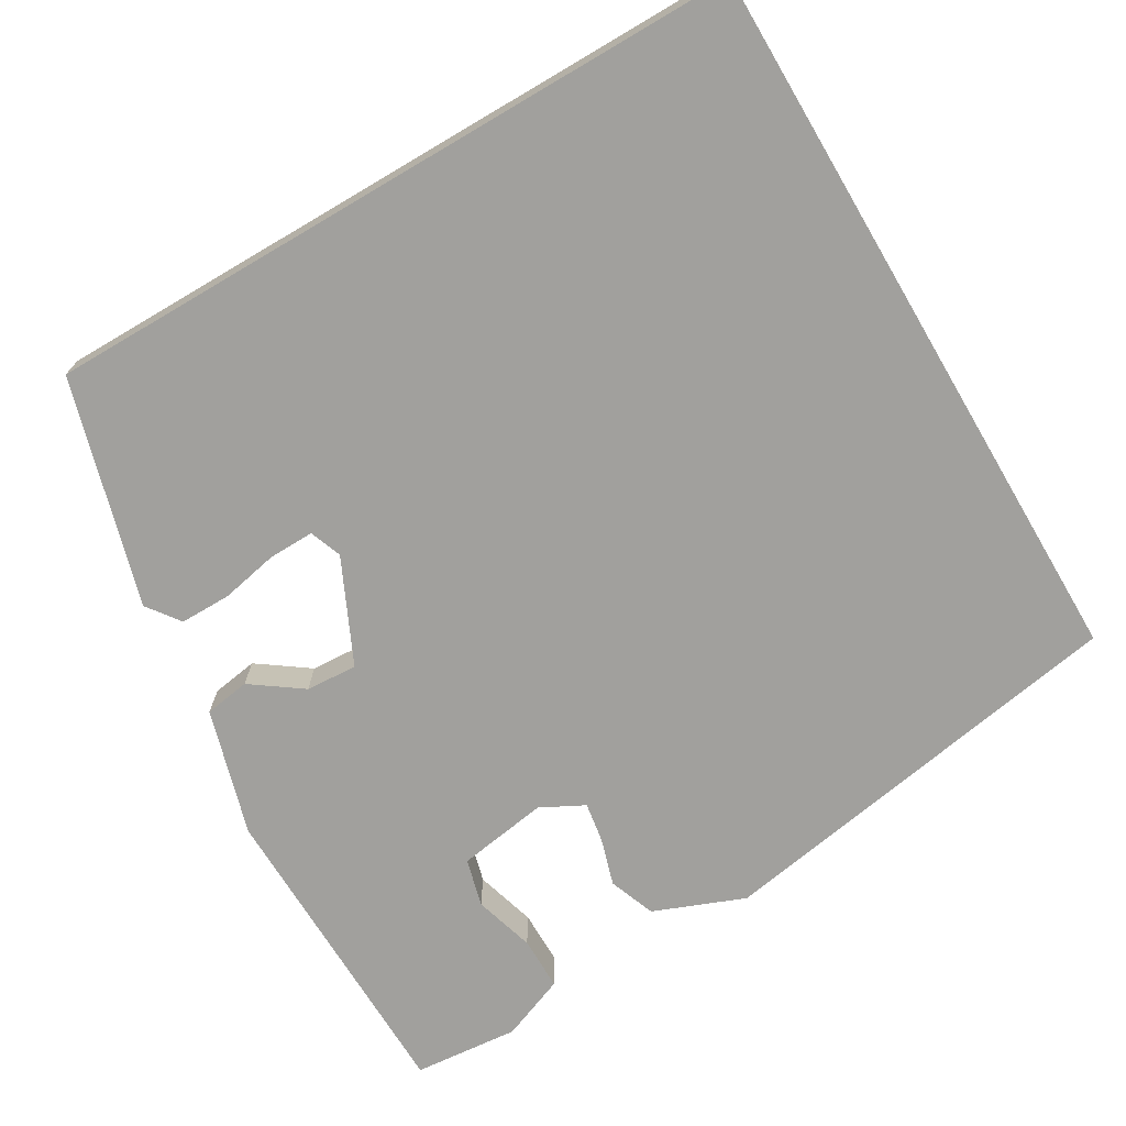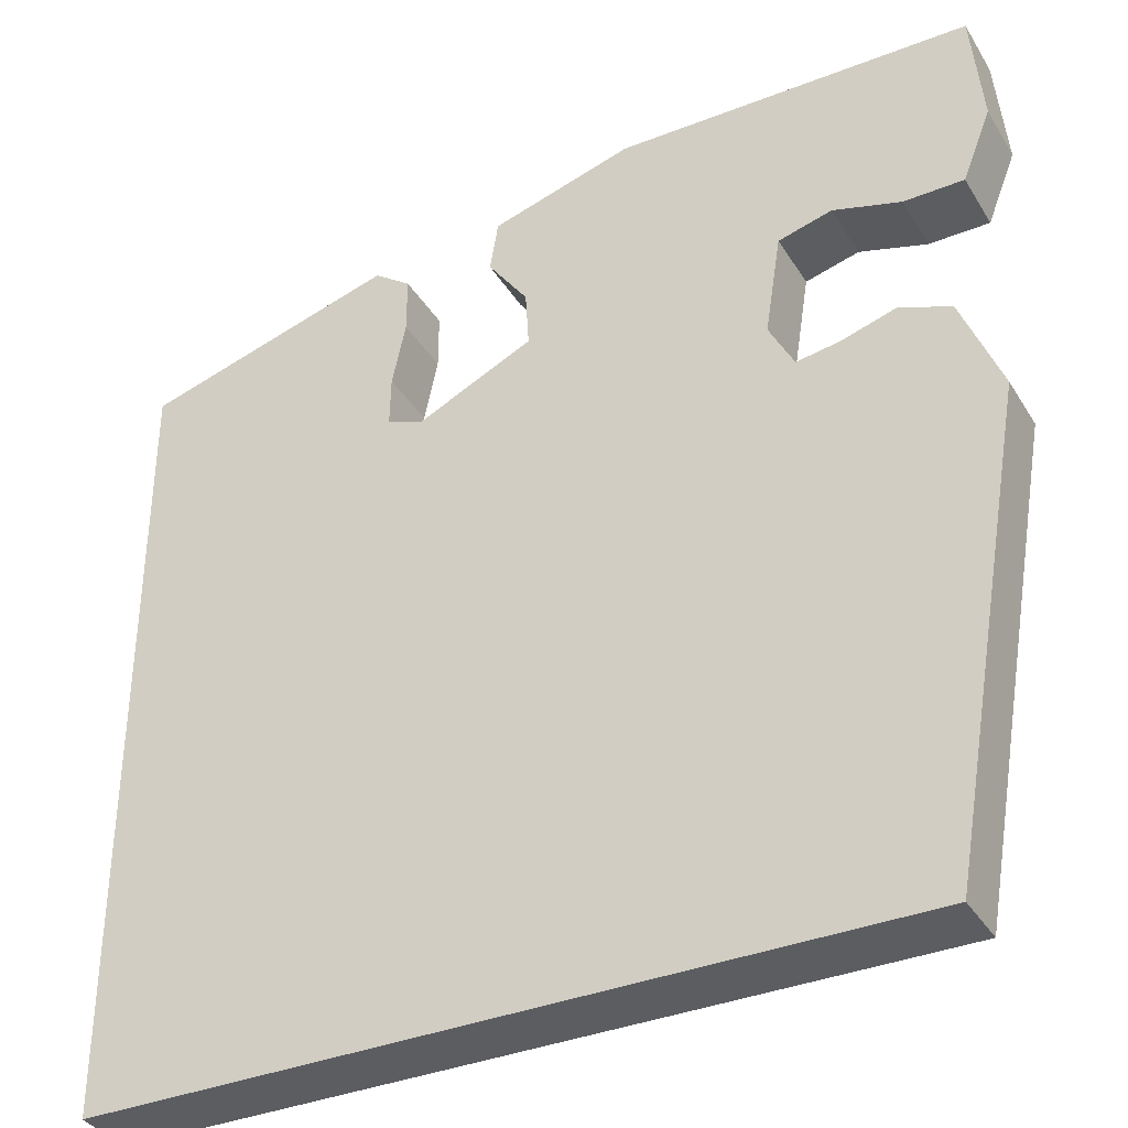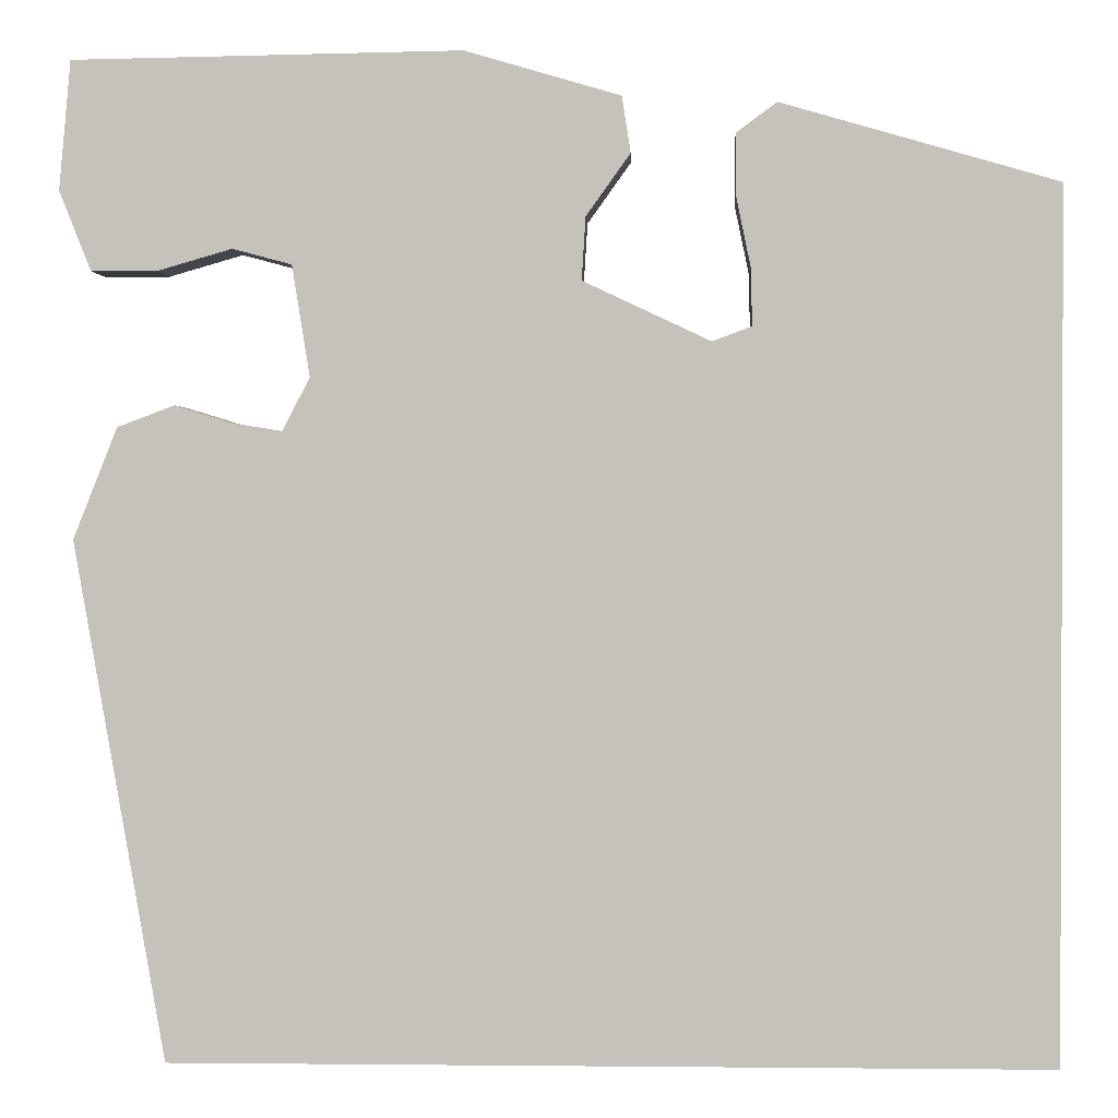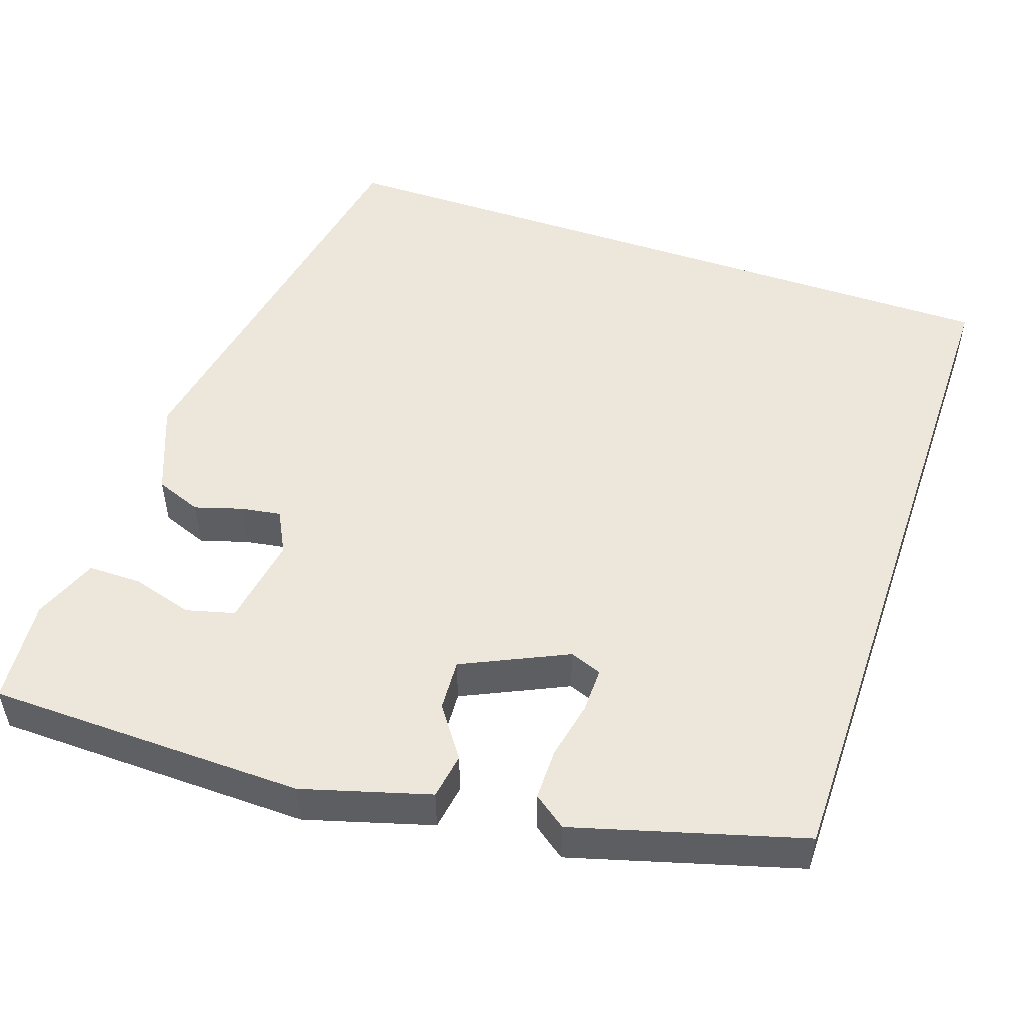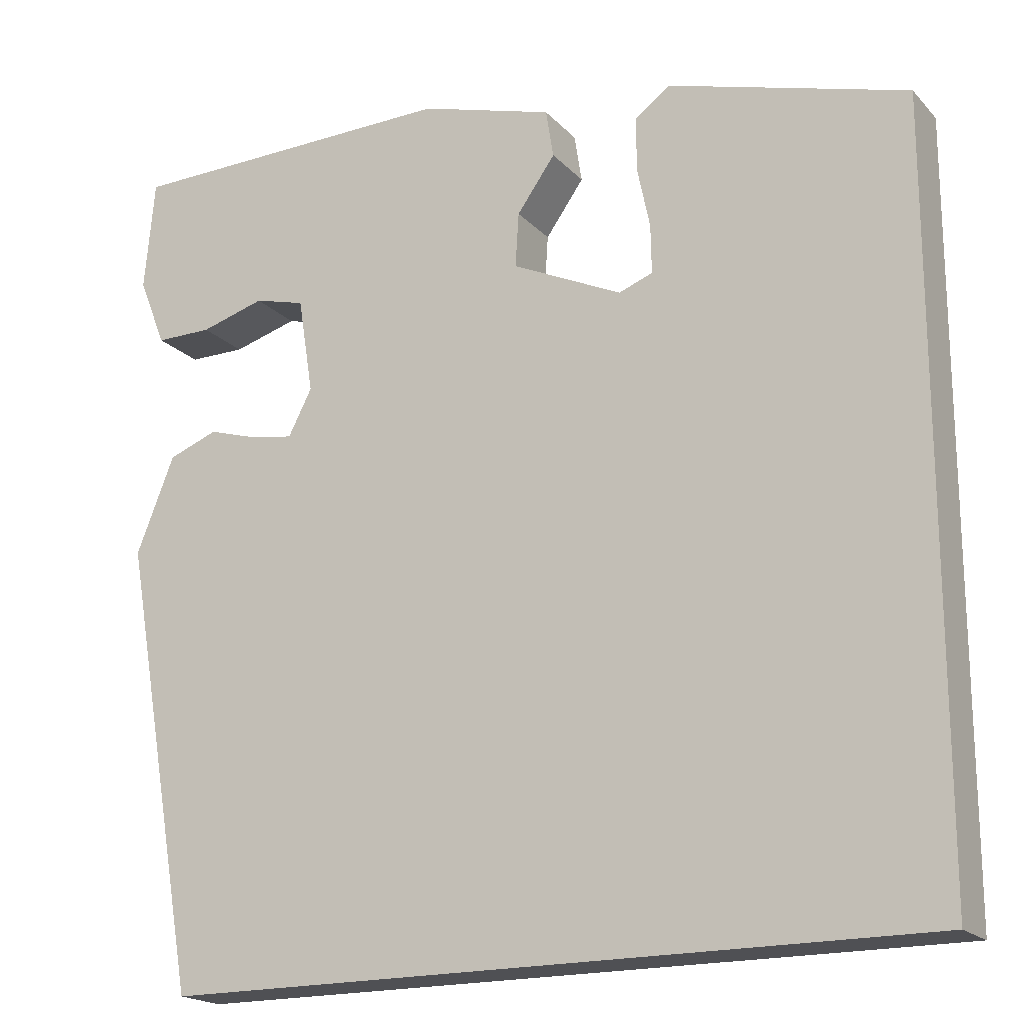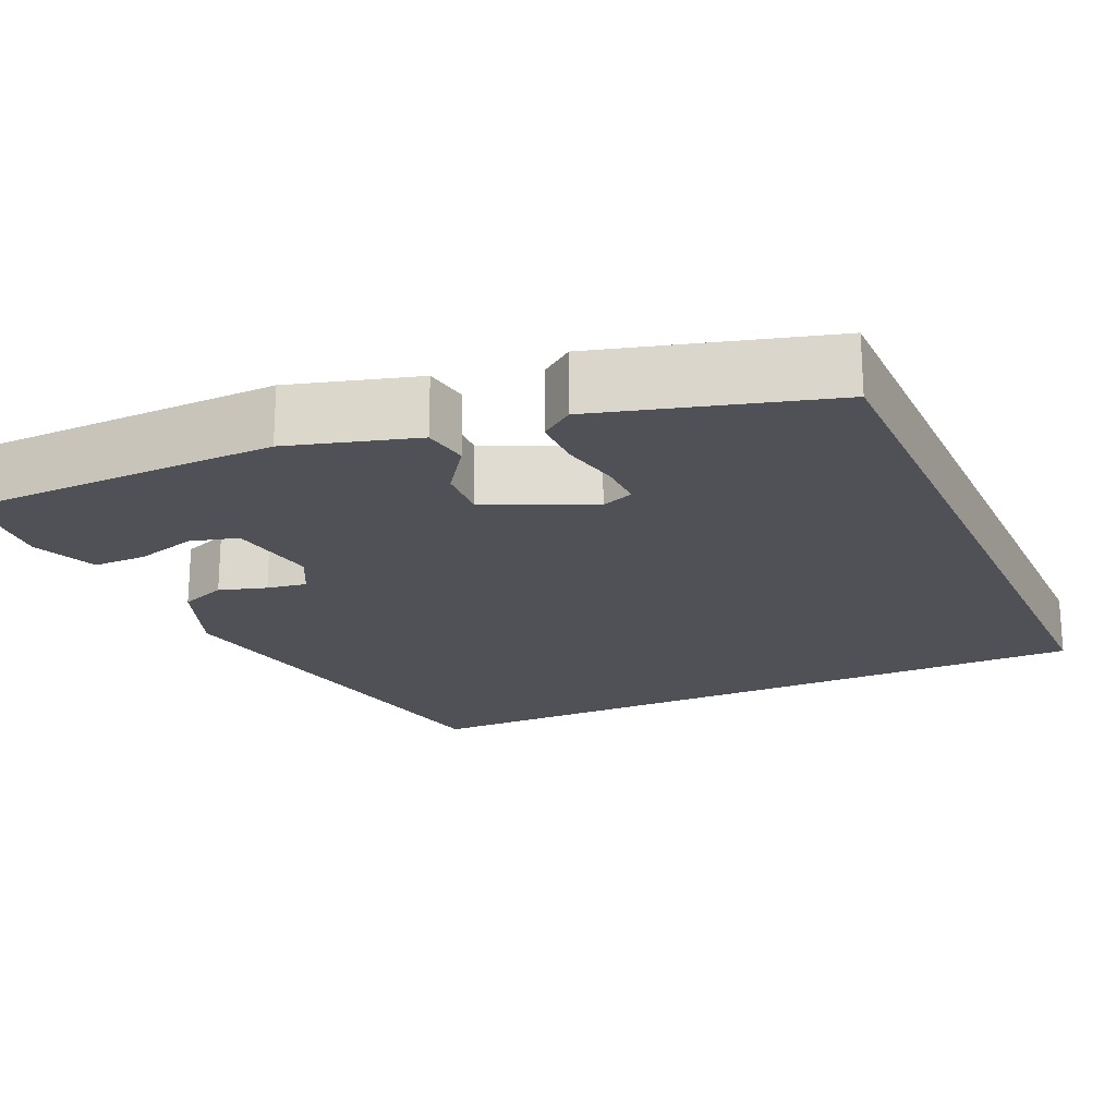
<metadata>
{"format":"obj","ext":"obj","renderer":"f3d","projection":"perspective","resolution":1024,"background":"white","views":[{"elev":-71.6,"azim":120.5,"up":"+Y"},{"elev":-36.4,"azim":-152.1,"up":"+Z"},{"elev":1.1,"azim":2.2,"up":"+Z"},{"elev":50.7,"azim":19.0,"up":"+Y"},{"elev":-19.1,"azim":29.0,"up":"+Z"},{"elev":-20.5,"azim":24.4,"up":"+Y"}]}
</metadata>
<code>
v -0.492 0.07 0.511
v -0.096 0.07 0.518
v 0.062 0.07 0.472
v 0.071 0.07 0.415
v 0.026 0.07 0.352
v 0.022 0.07 0.288
v 0.152 0.07 0.227
v 0.192 0.07 0.242
v 0.191 0.07 0.299
v 0.176 0.07 0.371
v 0.176 0.07 0.435
v 0.217 0.07 0.465
v 0.5 0.07 0.384
v 0.5 0.07 -0.5
v -0.399 0.07 -0.5
v -0.491 0.07 0.029
v -0.446 0.07 0.142
v -0.388 0.07 0.164
v -0.329 0.07 0.146
v -0.279 0.07 0.138
v -0.251 0.07 0.192
v -0.269 0.07 0.305
v -0.329 0.07 0.321
v -0.405 0.07 0.299
v -0.472 0.07 0.299
v -0.504 0.07 0.38
v -0.492 0 0.511
v -0.096 0 0.518
v 0.062 0 0.472
v 0.071 0 0.415
v 0.026 0 0.352
v 0.022 0 0.288
v 0.152 0 0.227
v 0.192 0 0.242
v 0.191 0 0.299
v 0.176 0 0.371
v 0.176 0 0.435
v 0.217 0 0.465
v 0.5 0 0.384
v 0.5 0 -0.5
v -0.399 0 -0.5
v -0.491 0 0.029
v -0.446 0 0.142
v -0.388 0 0.164
v -0.329 0 0.146
v -0.279 0 0.138
v -0.251 0 0.192
v -0.269 0 0.305
v -0.329 0 0.321
v -0.405 0 0.299
v -0.472 0 0.299
v -0.504 0 0.38
f 23 24 25 26
f 22 23 26 1
f 16 17 18 19
f 16 19 20
f 15 16 20
f 14 15 20 21
f 9 10 11 12
f 8 9 12 13
f 2 3 4 5
f 22 1 2 5
f 22 5 6
f 21 22 6 7
f 14 21 7
f 8 13 14
f 7 8 14
f 52 51 50 49
f 27 52 49 48
f 45 44 43 42
f 46 45 42
f 46 42 41
f 47 46 41 40
f 38 37 36 35
f 39 38 35 34
f 31 30 29 28
f 31 28 27 48
f 32 31 48
f 33 32 48 47
f 33 47 40
f 40 39 34
f 40 34 33
f 1 27 28 2
f 2 28 29 3
f 3 29 30 4
f 4 30 31 5
f 5 31 32 6
f 6 32 33 7
f 7 33 34 8
f 8 34 35 9
f 9 35 36 10
f 10 36 37 11
f 11 37 38 12
f 12 38 39 13
f 13 39 40 14
f 14 40 41 15
f 15 41 42 16
f 16 42 43 17
f 17 43 44 18
f 18 44 45 19
f 19 45 46 20
f 20 46 47 21
f 21 47 48 22
f 22 48 49 23
f 23 49 50 24
f 24 50 51 25
f 25 51 52 26
f 26 52 27 1

</code>
